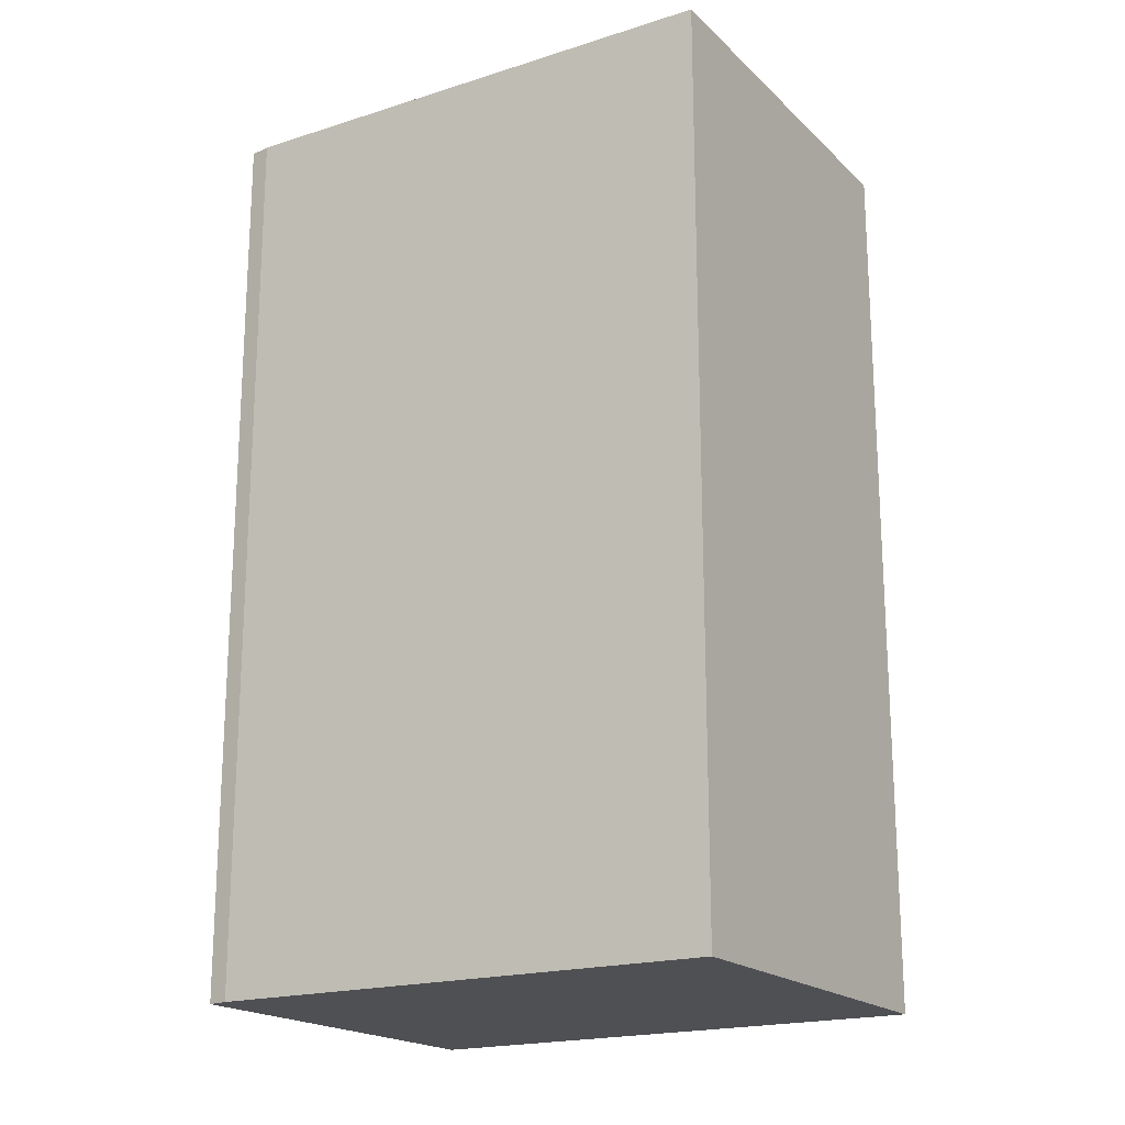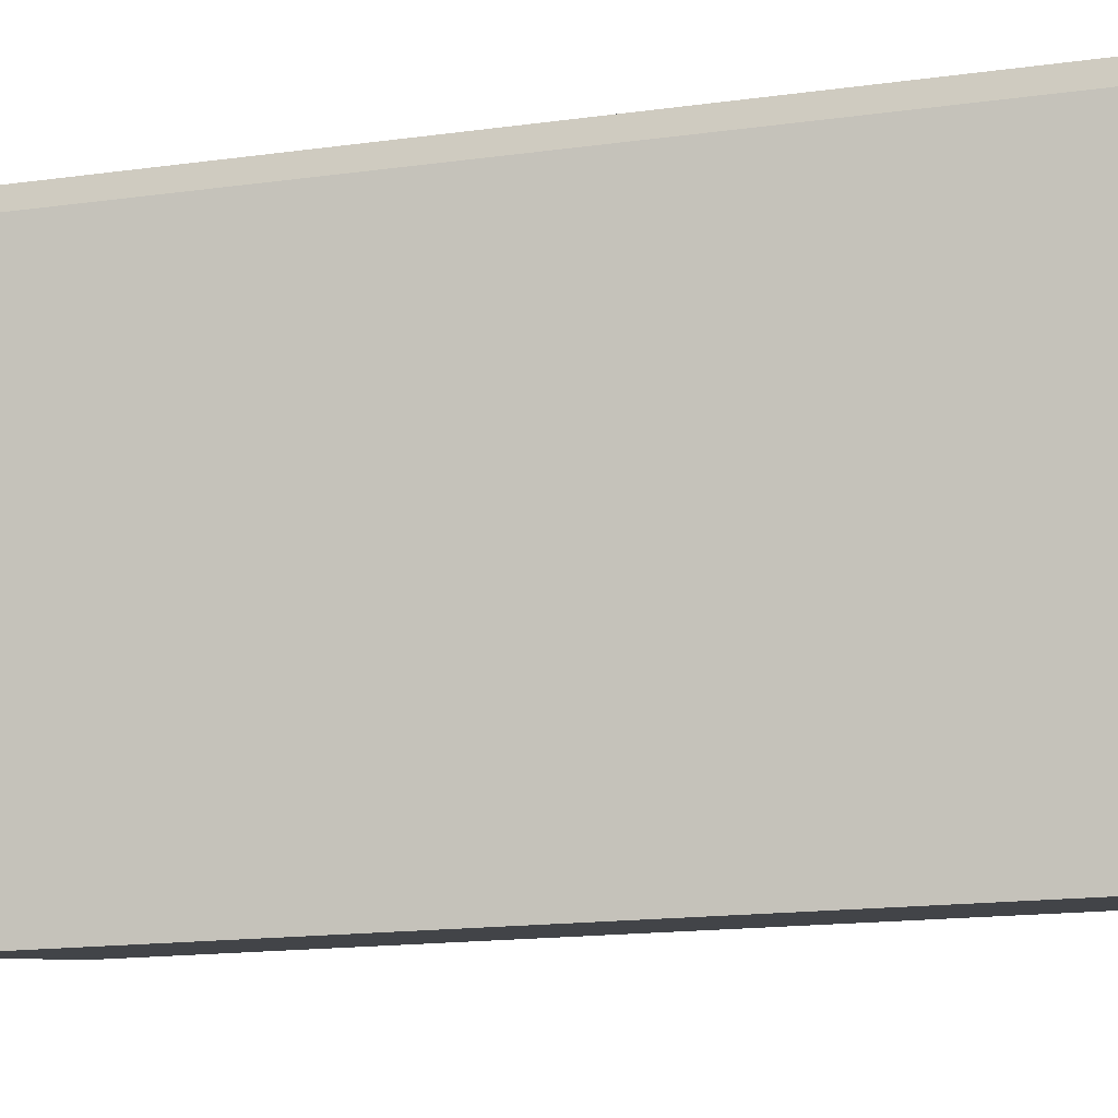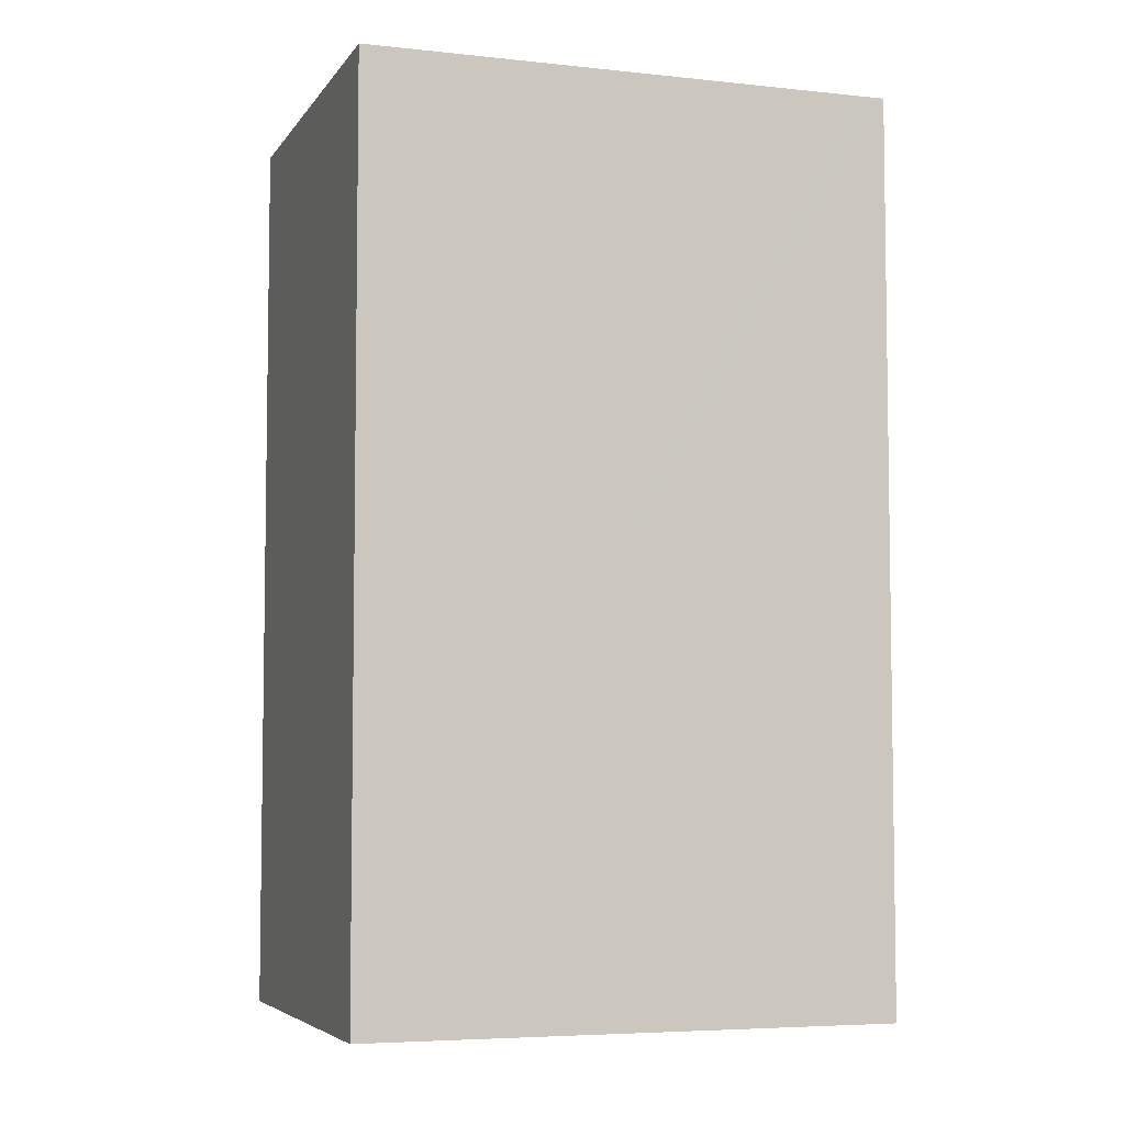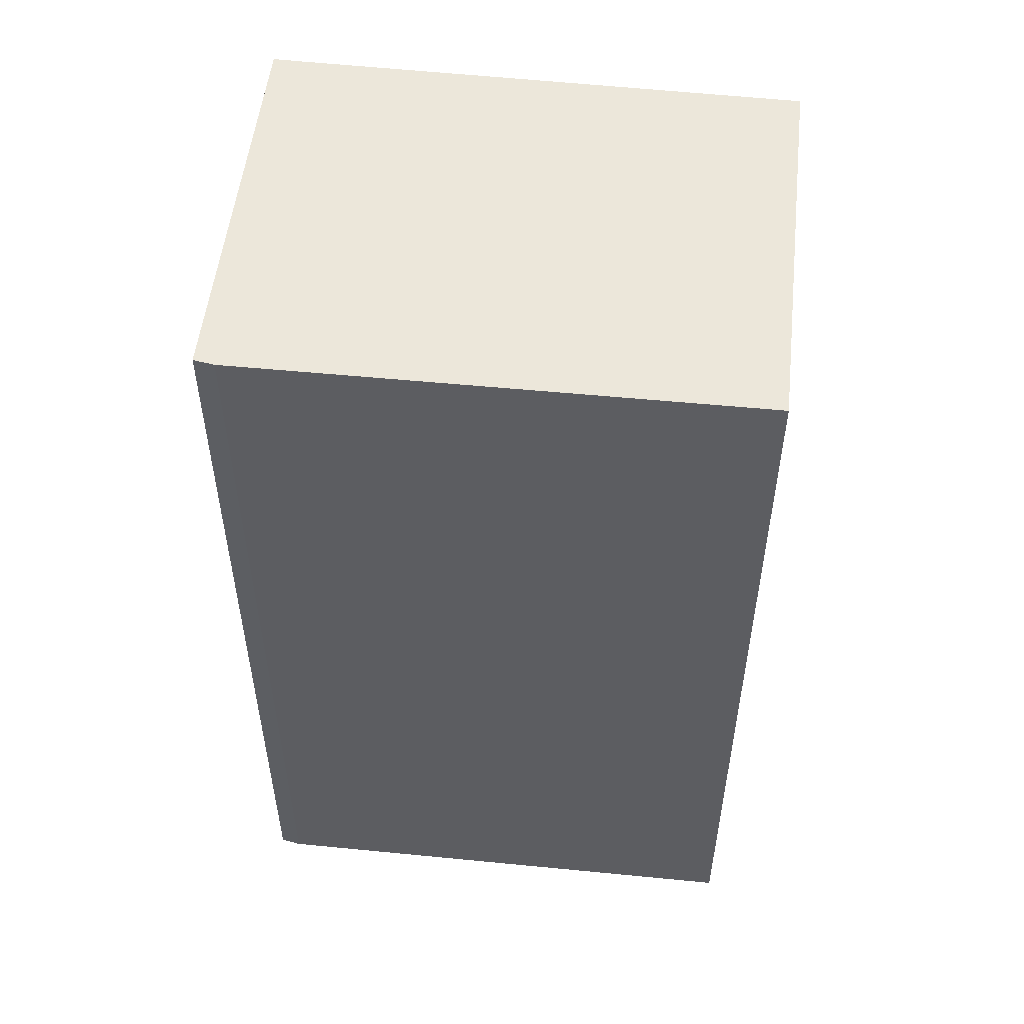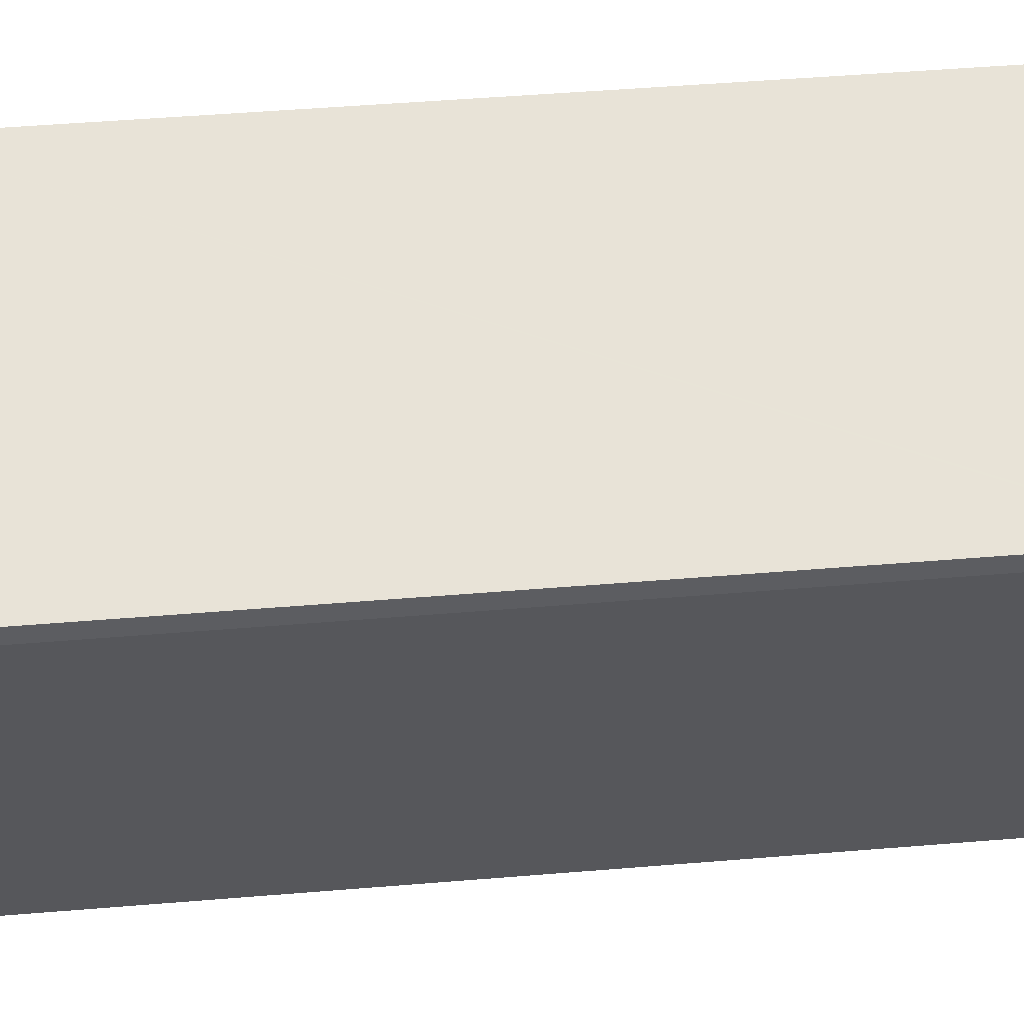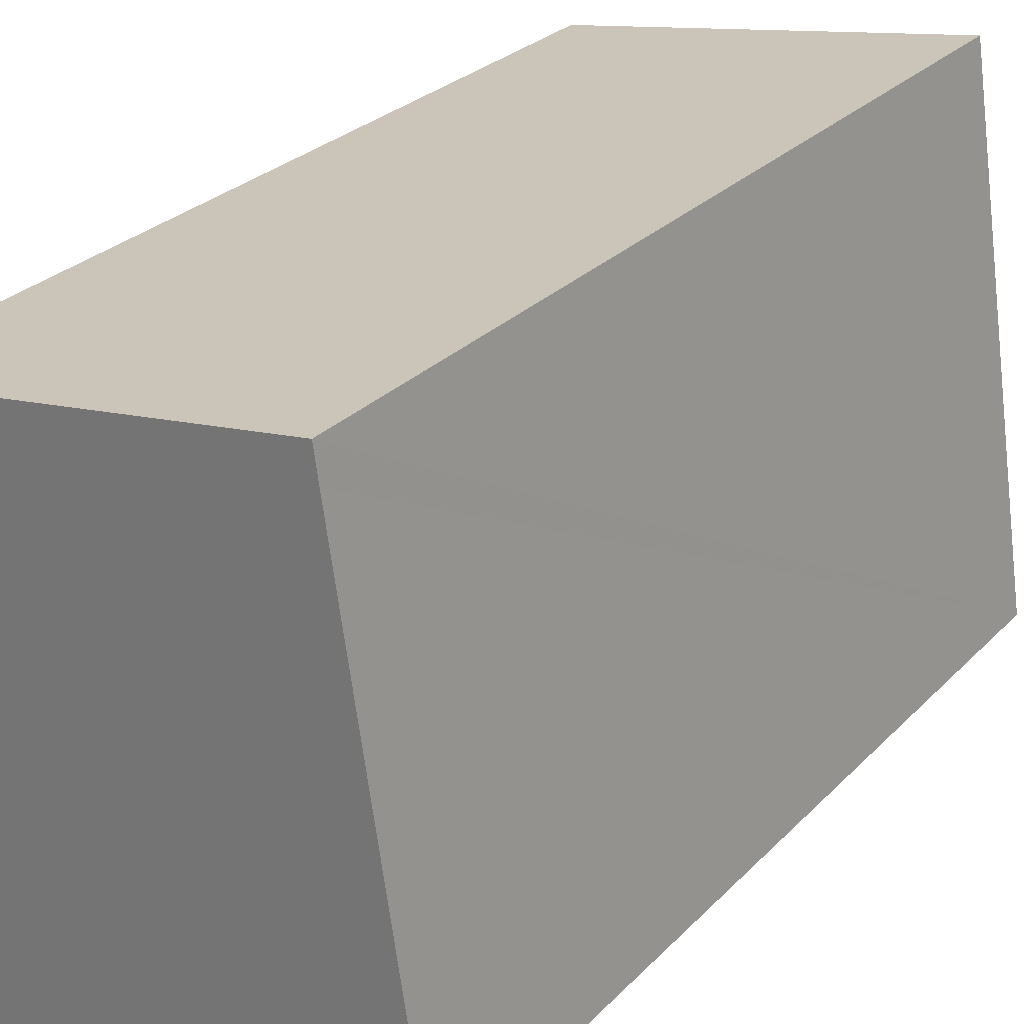
<metadata>
{"format":"obj","ext":"obj","renderer":"f3d","projection":"perspective","resolution":1024,"background":"white","views":[{"elev":-19.2,"azim":130.4,"up":"+Y"},{"elev":-16.9,"azim":105.2,"up":"+Z"},{"elev":-5.5,"azim":-99.7,"up":"+Y"},{"elev":52.9,"azim":105.5,"up":"+Y"},{"elev":52.6,"azim":85.0,"up":"+Z"},{"elev":27.9,"azim":-145.9,"up":"+Z"}]}
</metadata>
<code>
v  0 24.29 1.487e-15
v  11.49 24.29 2.902
v  10.72 24.29 -1.739
v  12.29 24.29 7.67
v  0.876 24.29 5.73
v  12.98 24.29 11.81
v  12.98 24.29 12.37
v  12.91 24.29 12.38
v  1.901 24.29 12.43
v  2.033 24.29 13.29
v  2.157 24.29 14.15
v  2.157 -8.662e-16 14.15
v  12.98 -7.577e-16 12.37
v  12.91 -7.584e-16 12.38
v  12.98 -7.233e-16 11.81
v  12.29 -4.697e-16 7.67
v  10.72 1.065e-16 -1.739
v  11.49 -1.777e-16 2.902
v  0 0 0
v  0.876 -3.509e-16 5.73
v  1.901 -7.611e-16 12.43
v  2.033 -8.14e-16 13.29
g defaultobject
f 1 2 3
f 2 1 4
f 4 1 5
f 4 5 6
f 6 5 7
f 7 5 8
f 8 5 9
f 8 9 10
f 8 10 11
f 12 8 11
f 8 12 7
f 7 12 13
f 13 12 14
f 13 6 7
f 6 13 15
f 15 4 6
f 4 15 2
f 2 15 3
f 3 15 16
f 3 16 17
f 17 16 18
f 17 1 3
f 1 17 19
f 19 5 1
f 5 19 9
f 9 19 10
f 10 19 11
f 11 19 12
f 12 19 20
f 12 20 21
f 12 21 22
f 18 19 17
f 19 18 20
f 20 18 16
f 20 16 21
f 21 16 15
f 21 15 22
f 22 15 12
f 12 15 14
f 14 15 13

</code>
